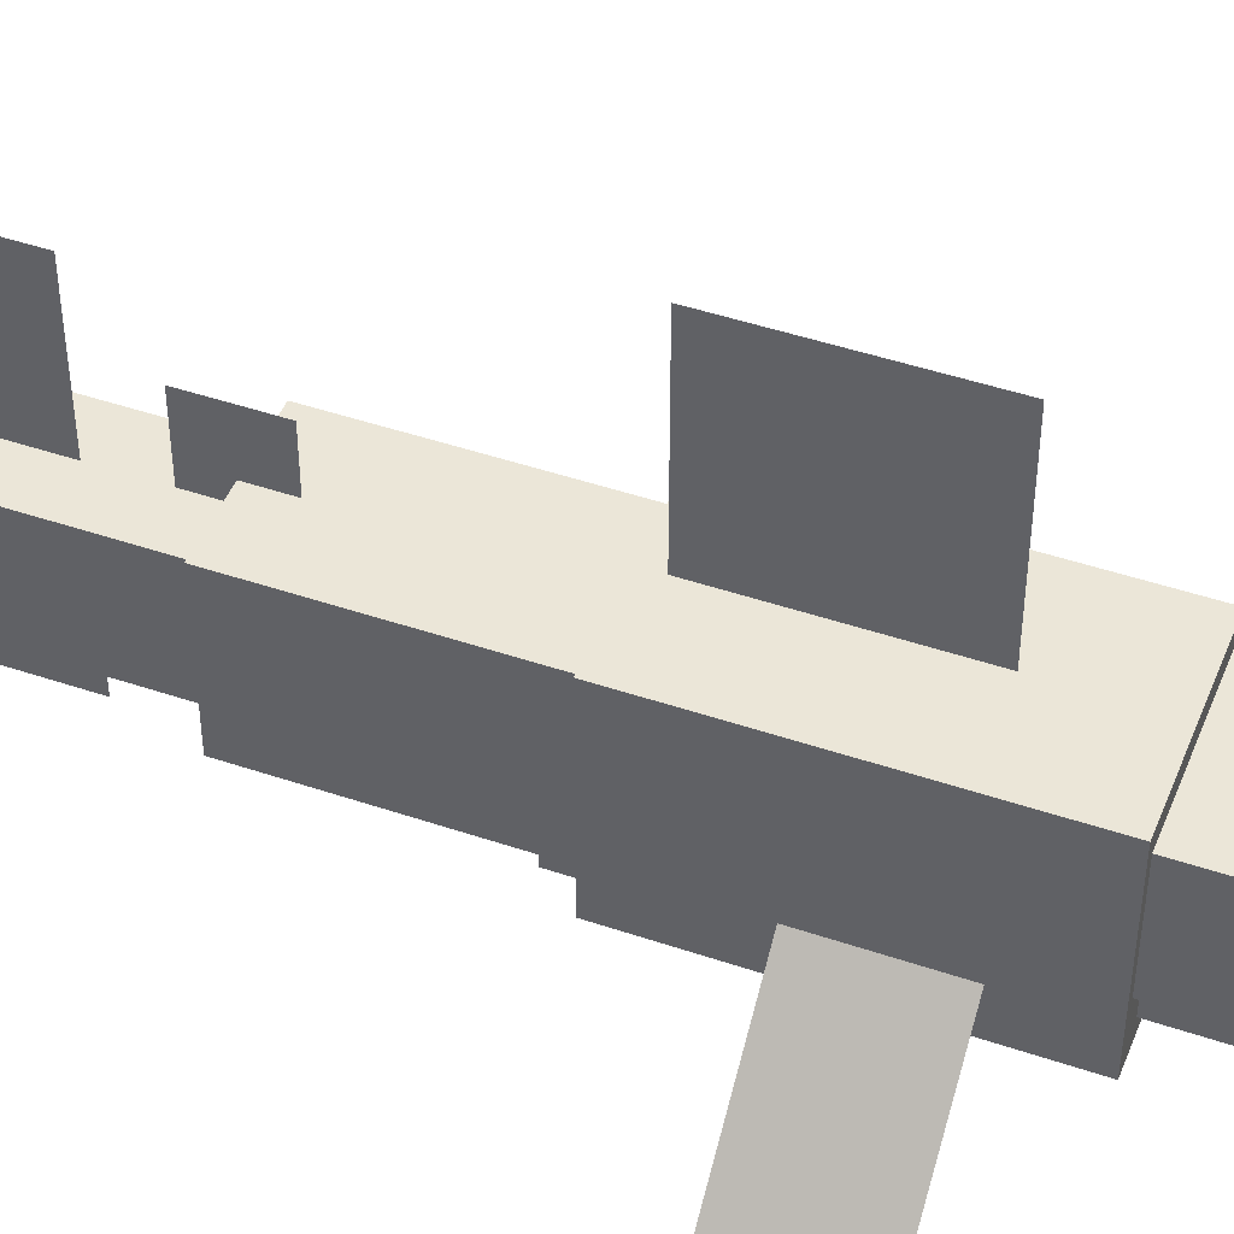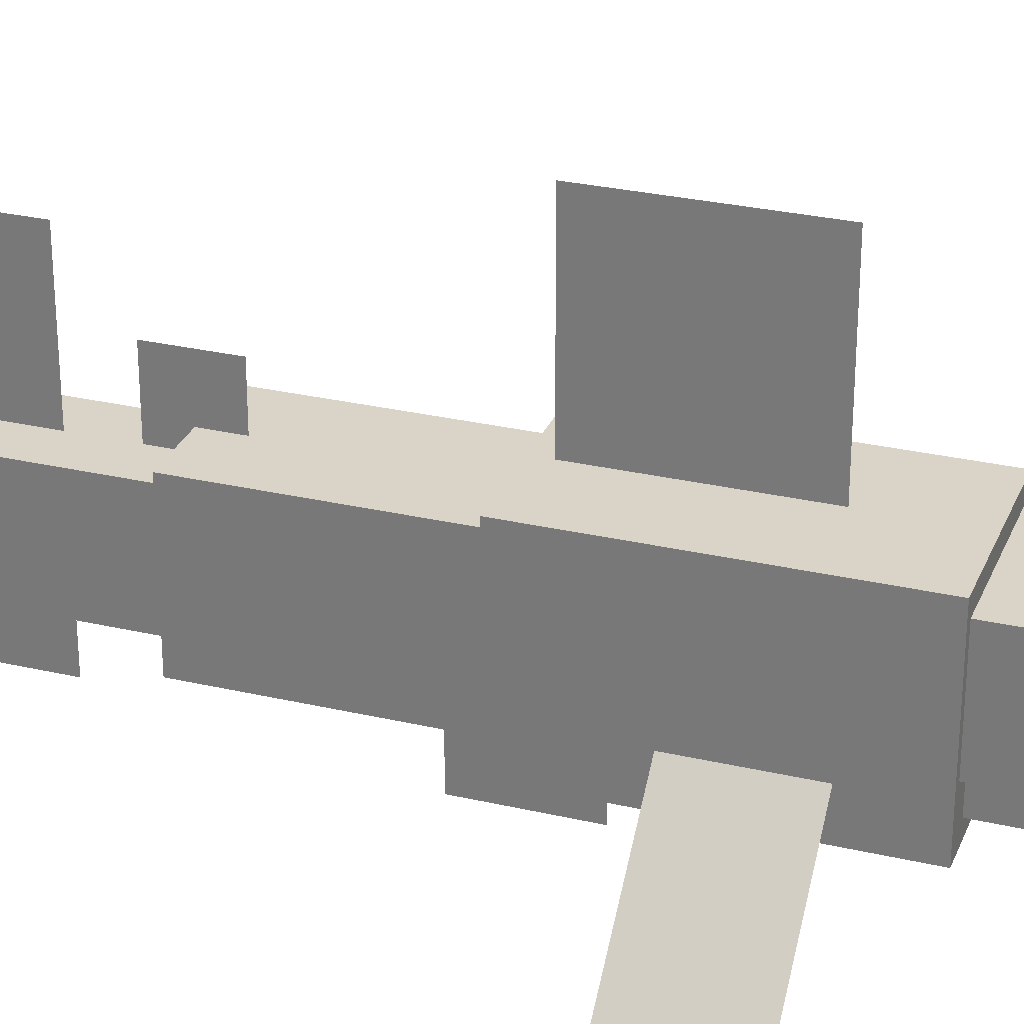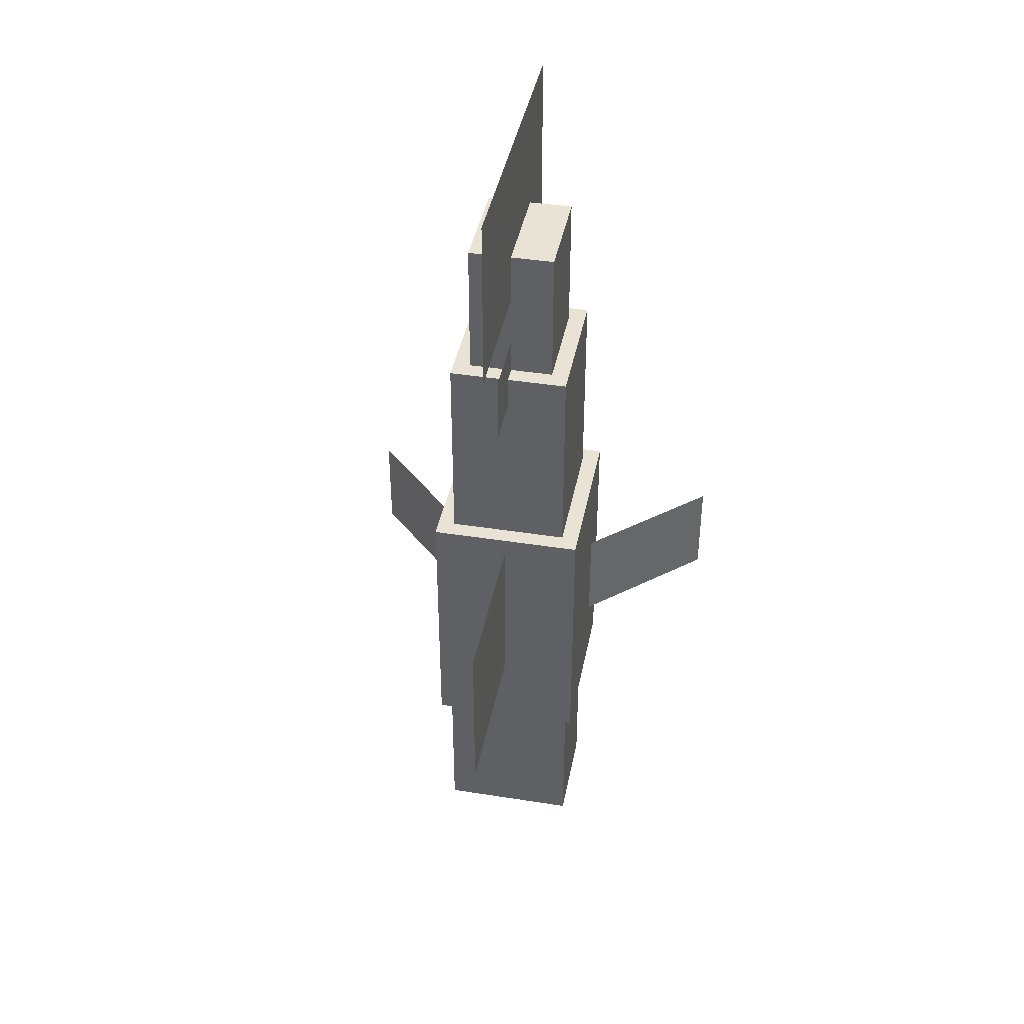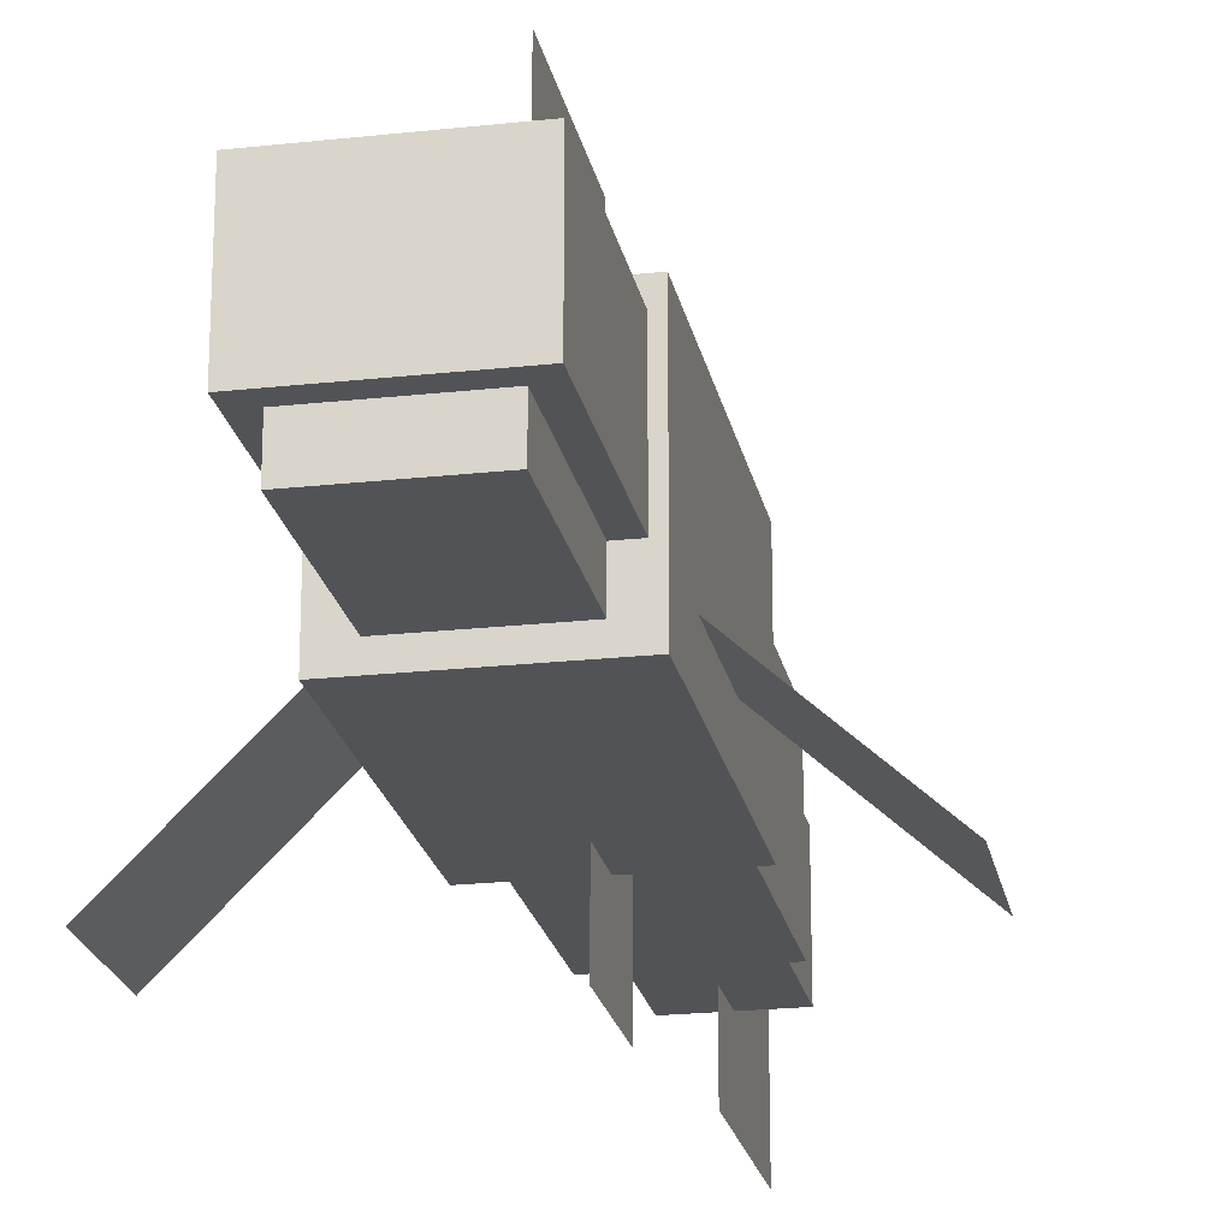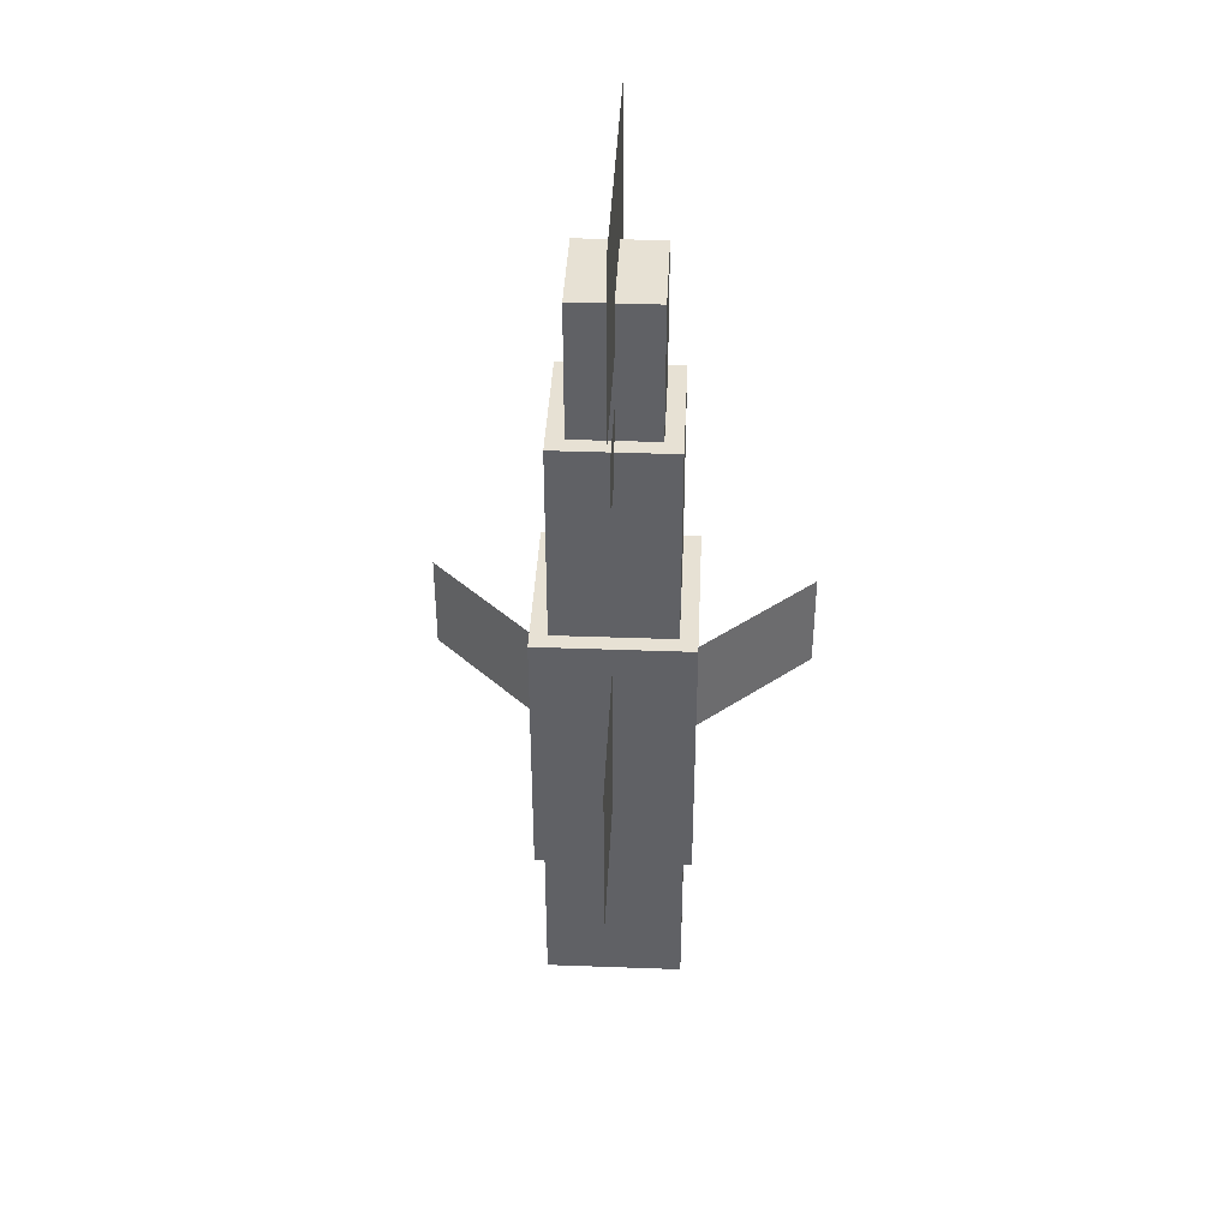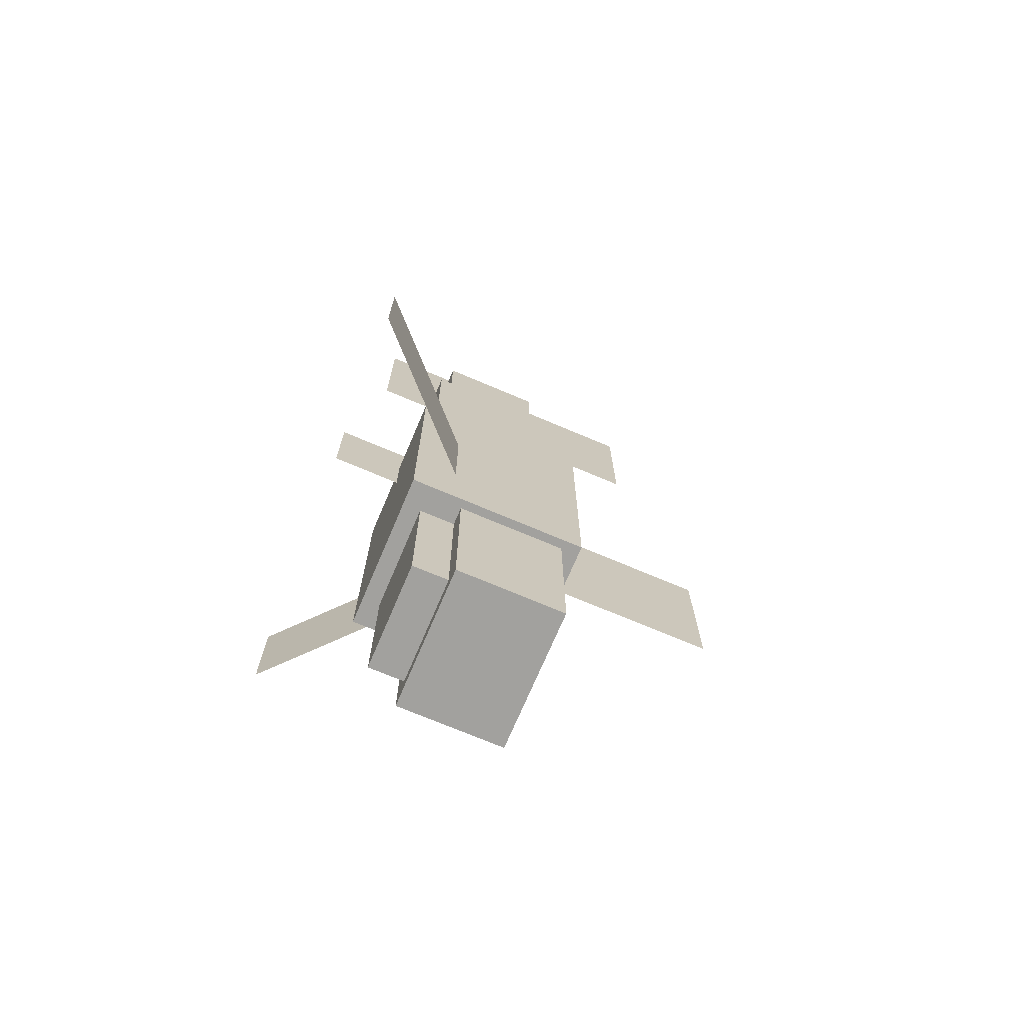
<metadata>
{"format":"obj","ext":"obj","renderer":"f3d","projection":"perspective","resolution":1024,"background":"white","views":[{"elev":46.3,"azim":111.2,"up":"+Y"},{"elev":28.5,"azim":109.3,"up":"+Y"},{"elev":41.1,"azim":-169.1,"up":"+Z"},{"elev":-21.7,"azim":-169.0,"up":"+Y"},{"elev":39.6,"azim":-177.4,"up":"+Z"},{"elev":-72.1,"azim":67.0,"up":"+Z"}]}
</metadata>
<code>
o body_front
v 0.3438 0.5938 0.375
v 0.3438 0.5938 -0.625
v 0.3438 -0.03125 0.375
v 0.3438 -0.03125 -0.625
v -0.2188 0.5938 -0.625
v -0.2188 0.5938 0.375
v -0.2188 -0.03125 -0.625
v -0.2188 -0.03125 0.375
f 4 7 5 2
f 3 4 2 1
f 8 3 1 6
f 7 8 6 5
f 6 1 2 5
f 7 4 3 8
o rightFin
v -0.1889 0.1568 0
v -0.1889 0.1568 -0.375
v -0.6497 -0.2654 0
v -0.6497 -0.2654 -0.375
v -0.1889 0.1568 -0.375
v -0.1889 0.1568 0
v -0.6497 -0.2654 -0.375
v -0.6497 -0.2654 0
f 12 15 13 10
f 11 12 10 9
f 16 11 9 14
f 15 16 14 13
f 14 9 10 13
f 15 12 11 16
o leftFin
v 0.3311 0.129 0
v 0.3311 0.129 -0.375
v 0.7731 -0.3129 0
v 0.7731 -0.3129 -0.375
v 0.3311 0.129 -0.375
v 0.3311 0.129 0
v 0.7731 -0.3129 -0.375
v 0.7731 -0.3129 0
f 20 23 21 18
f 19 20 18 17
f 24 19 17 22
f 23 24 22 21
f 22 17 18 21
f 23 20 19 24
o dorsal_front
v 0.0625 1.219 0.3125
v 0.0625 1.219 -0.3125
v 0.0625 0.5938 0.3125
v 0.0625 0.5938 -0.3125
v 0.0625 1.219 -0.3125
v 0.0625 1.219 0.3125
v 0.0625 0.5938 -0.3125
v 0.0625 0.5938 0.3125
f 28 31 29 26
f 27 28 26 25
f 32 27 25 30
f 31 32 30 29
f 30 25 26 29
f 31 28 27 32
o body_back
v 0.2812 0.5312 1.125
v 0.2812 0.5312 0.375
v 0.2812 0.03125 1.125
v 0.2812 0.03125 0.375
v -0.1562 0.5312 0.375
v -0.1562 0.5312 1.125
v -0.1562 0.03125 0.375
v -0.1562 0.03125 1.125
f 36 39 37 34
f 35 36 34 33
f 40 35 33 38
f 39 40 38 37
f 38 33 34 37
f 39 36 35 40
o back
v 0.2188 0.4688 1.625
v 0.2188 0.4688 1.125
v 0.2188 0.09375 1.625
v 0.2188 0.09375 1.125
v -0.09375 0.4688 1.125
v -0.09375 0.4688 1.625
v -0.09375 0.09375 1.125
v -0.09375 0.09375 1.625
f 44 47 45 42
f 43 44 42 41
f 48 43 41 46
f 47 48 46 45
f 46 41 42 45
f 47 44 43 48
o dorsal_back
v 0.0625 0.7188 1.25
v 0.0625 0.7188 1
v 0.0625 0.4688 1.25
v 0.0625 0.4688 1
v 0.0625 0.7188 1
v 0.0625 0.7188 1.25
v 0.0625 0.4688 1
v 0.0625 0.4688 1.25
f 52 55 53 50
f 51 52 50 49
f 56 51 49 54
f 55 56 54 53
f 54 49 50 53
f 55 52 51 56
o dorsal_back
v 0.0625 0.09375 0.5625
v 0.0625 0.09375 0.1875
v 0.0625 -0.2812 0.5625
v 0.0625 -0.2812 0.1875
v 0.0625 0.09375 0.1875
v 0.0625 0.09375 0.5625
v 0.0625 -0.2812 0.1875
v 0.0625 -0.2812 0.5625
f 60 63 61 58
f 59 60 58 57
f 64 59 57 62
f 63 64 62 61
f 62 57 58 61
f 63 60 59 64
o tailfin
v 0.0625 0.9688 2.062
v 0.0625 0.9688 1.438
v 0.0625 -0.1562 2.062
v 0.0625 -0.1562 1.438
v 0.0625 0.9688 1.438
v 0.0625 0.9688 2.062
v 0.0625 -0.1562 1.438
v 0.0625 -0.1562 2.062
f 68 71 69 66
f 67 68 66 65
f 72 67 65 70
f 71 72 70 69
f 70 65 66 69
f 71 68 67 72
o head
v 0.3125 0.5312 -0.625
v 0.3125 0.5312 -1.25
v 0.3125 0.1562 -0.625
v 0.3125 0.1562 -1.25
v -0.1875 0.5312 -1.25
v -0.1875 0.5312 -0.625
v -0.1875 0.1562 -1.25
v -0.1875 0.1562 -0.625
f 76 79 77 74
f 75 76 74 73
f 80 75 73 78
f 79 80 78 77
f 78 73 74 77
f 79 76 75 80
o head
v 0.25 0.1562 -0.625
v 0.25 0.1562 -1.188
v 0.25 0.03125 -0.625
v 0.25 0.03125 -1.188
v -0.125 0.1562 -1.188
v -0.125 0.1562 -0.625
v -0.125 0.03125 -1.188
v -0.125 0.03125 -0.625
f 84 87 85 82
f 83 84 82 81
f 88 83 81 86
f 87 88 86 85
f 86 81 82 85
f 87 84 83 88

</code>
